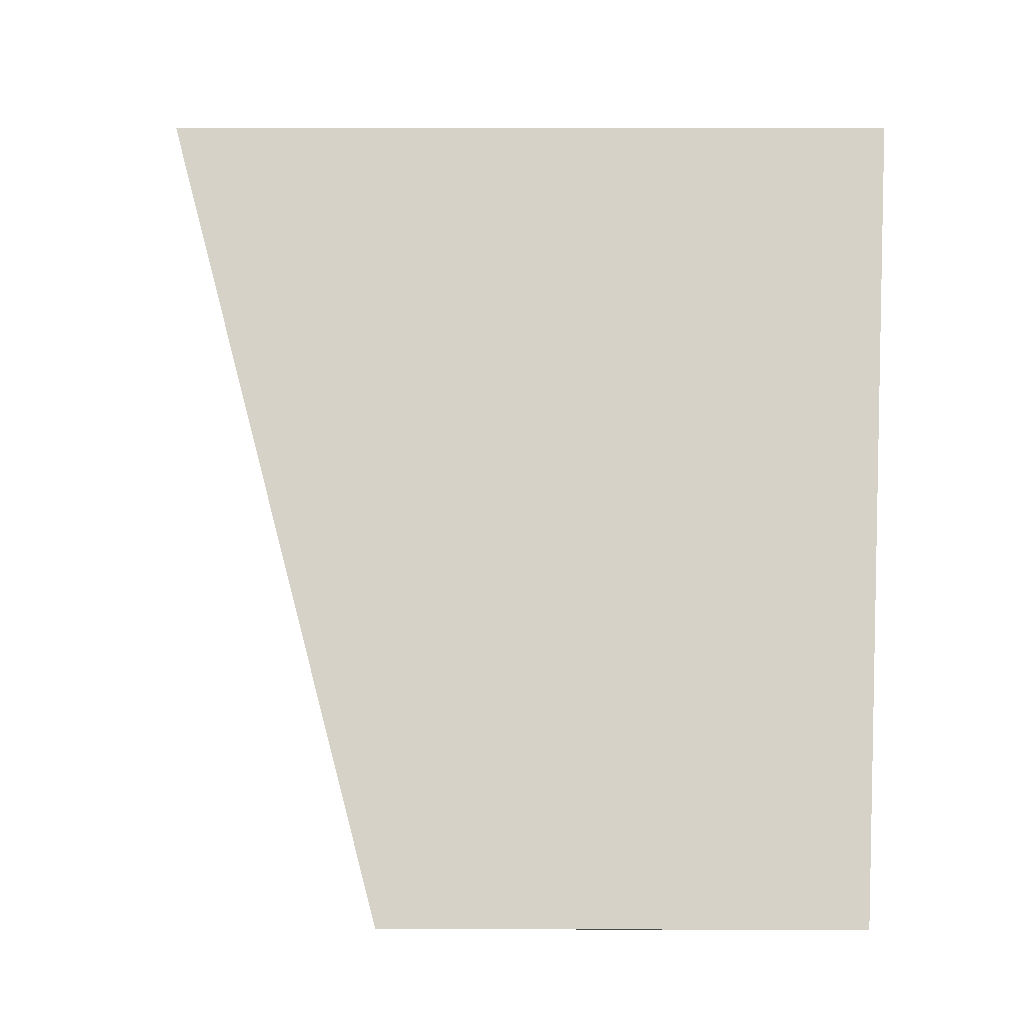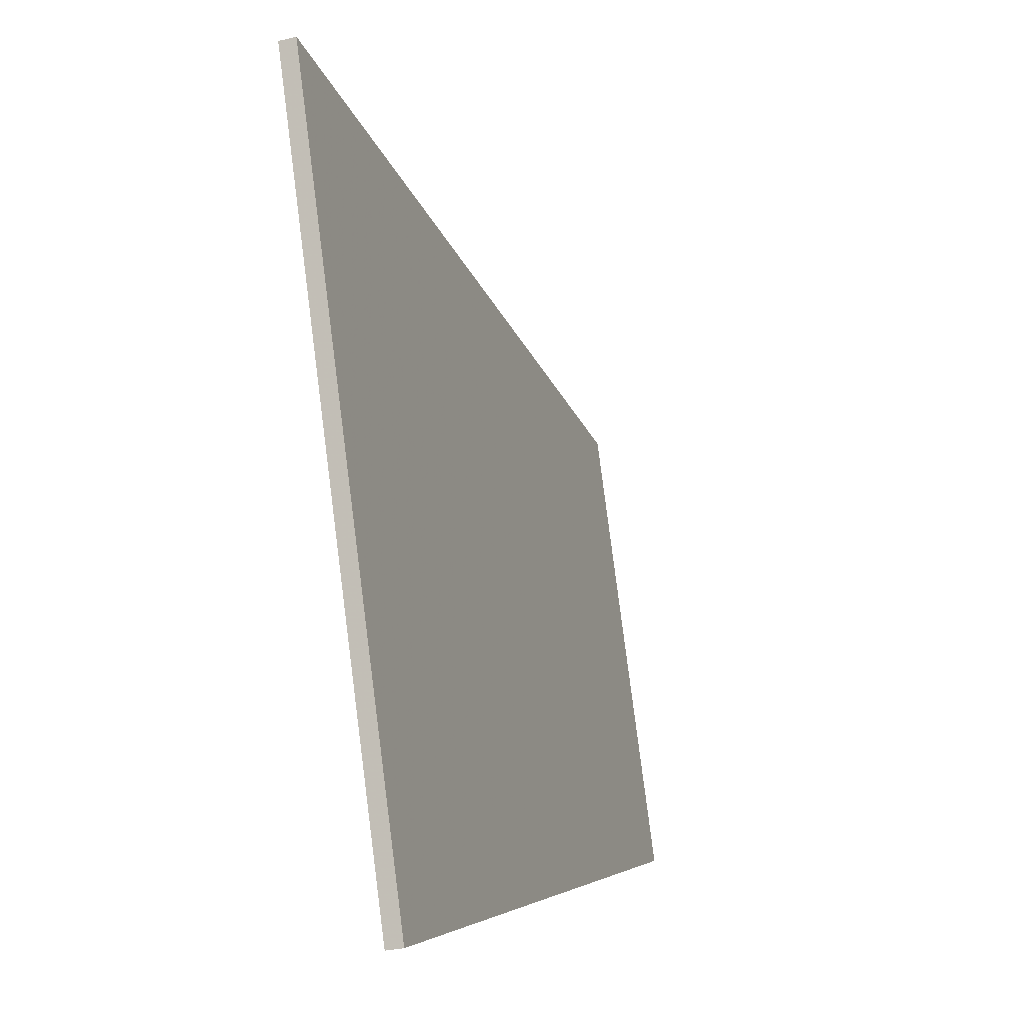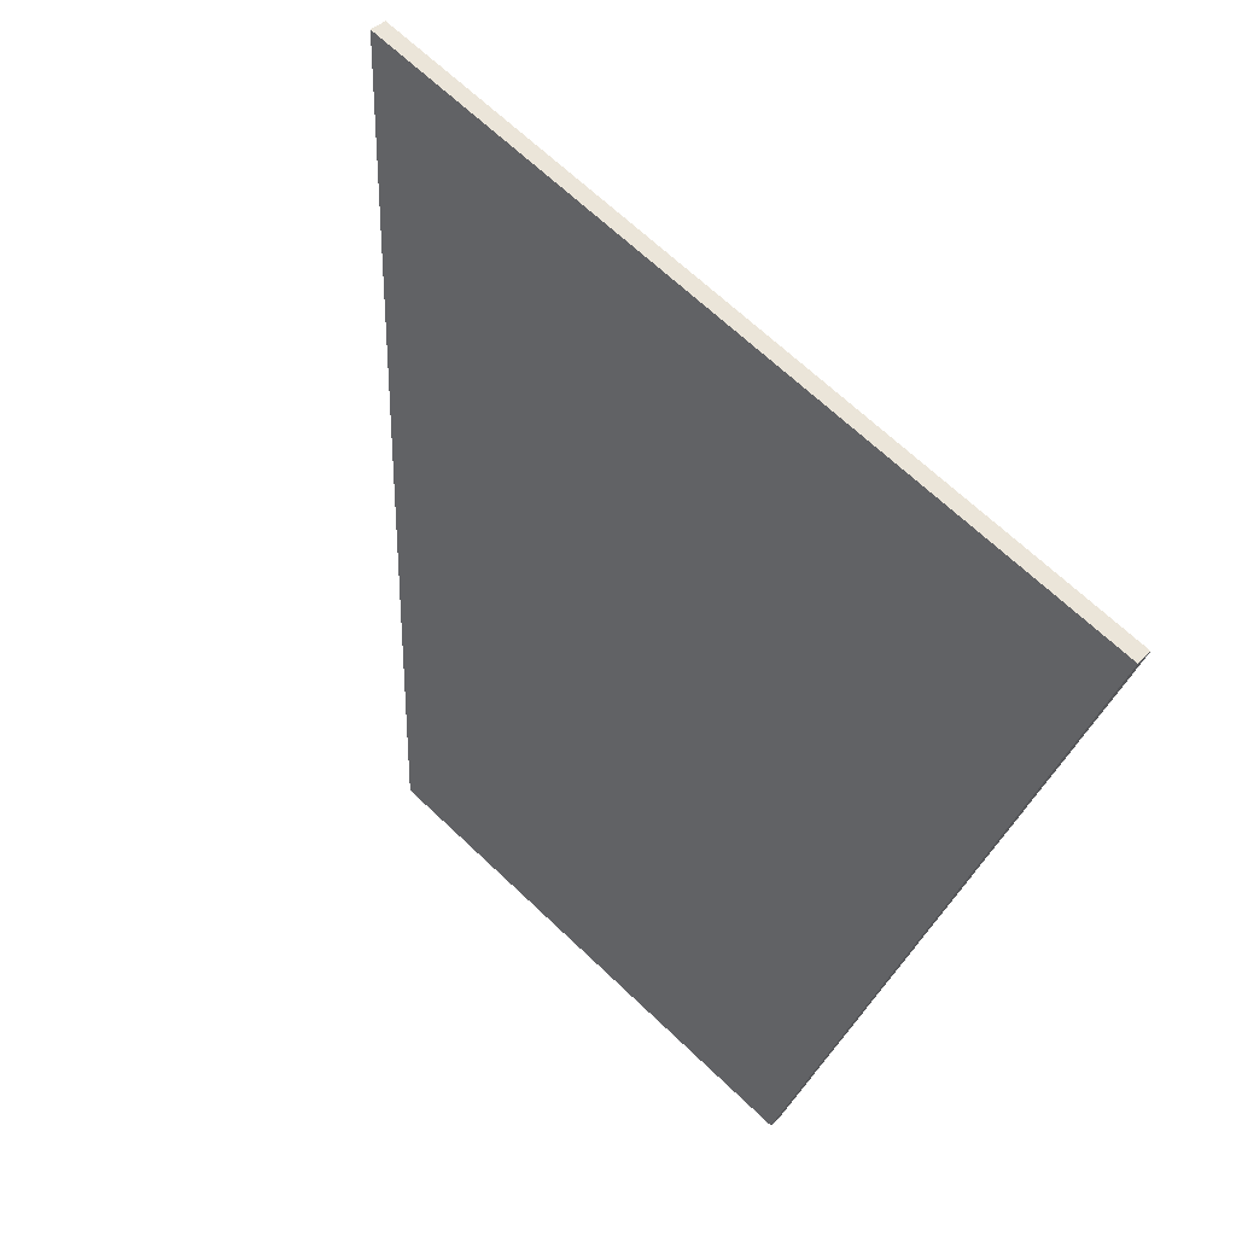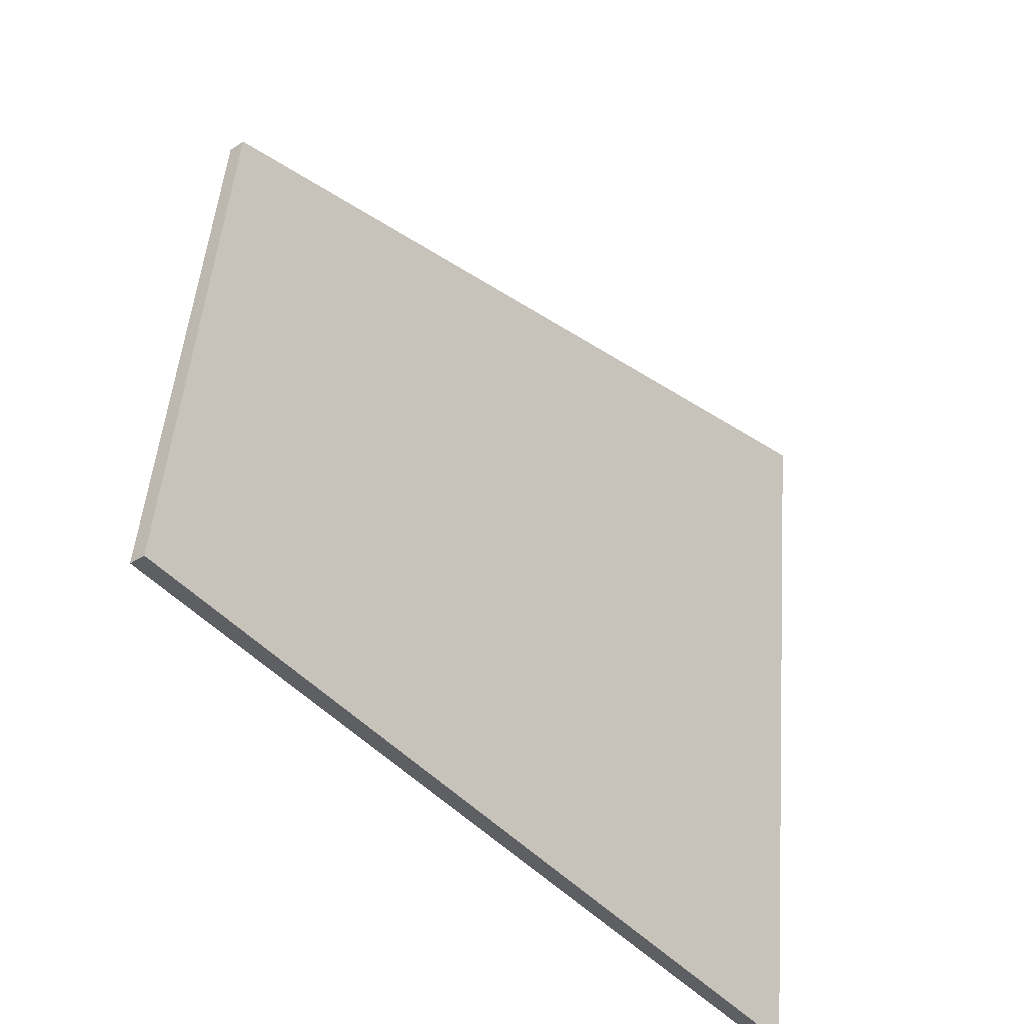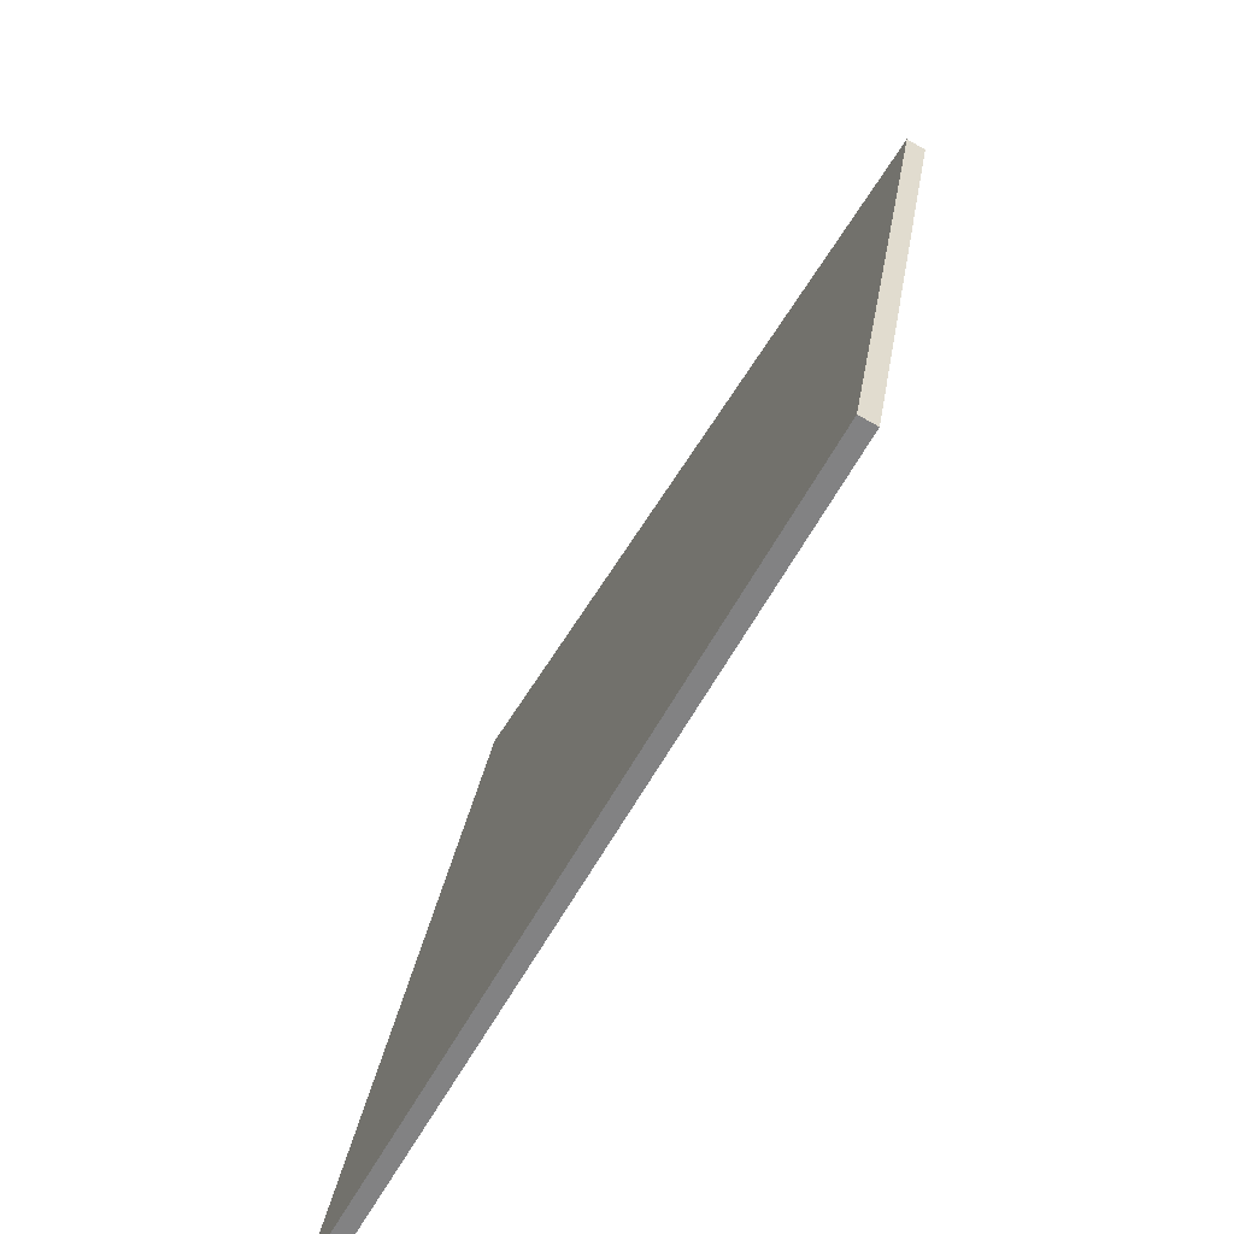
<metadata>
{"format":"obj","ext":"obj","renderer":"f3d","projection":"perspective","resolution":1024,"background":"white","views":[{"elev":6.5,"azim":-80.4,"up":"+Z"},{"elev":-3.9,"azim":35.7,"up":"+Y"},{"elev":67.9,"azim":-37.5,"up":"+Z"},{"elev":-47.8,"azim":-121.2,"up":"+Y"},{"elev":-58.0,"azim":171.0,"up":"+Y"}]}
</metadata>
<code>
v 12.67 22.22 8.532
v 15.55 4.045 8.532
v 14.59 10.1 8.532
v 13.63 16.16 8.532
v 7.151 15.76 -10.86
v 8.078 9.901 -10.86
v 9.006 4.045 -10.86
v 9.006 4.045 -10.86
v 15.55 4.045 8.532
v 8.628 3.985 -10.74
v 15.17 3.985 8.66
v 15.55 4.045 8.532
v 12.67 22.22 8.532
v 15.17 3.985 8.66
v 12.29 22.16 8.66
v 13.63 16.16 8.532
v 14.59 10.1 8.532
v 13.73 13.07 8.66
v 9.006 4.045 -10.86
v 7.151 15.76 -10.86
v 8.628 3.985 -10.74
v 6.773 15.7 -10.74
v 8.078 9.901 -10.86
v 7.7 9.841 -10.74
v 7.151 15.76 -10.86
v 12.67 22.22 8.532
v 6.773 15.7 -10.74
v 12.29 22.16 8.66
v 12.29 22.16 8.66
v 15.17 3.985 8.66
v 8.628 3.985 -10.74
v 13.73 13.07 8.66
v 6.773 15.7 -10.74
v 7.7 9.841 -10.74
f 4 6 5 1
f 6 4 3
f 6 3 2 7
f 9 11 10 8
f 14 12 17
f 18 17 16
f 18 16 13 15
f 14 17 18
f 23 19 21 24
f 20 23 24 22
f 26 25 27 28
f 32 29 33 34
f 30 32 34 31

</code>
